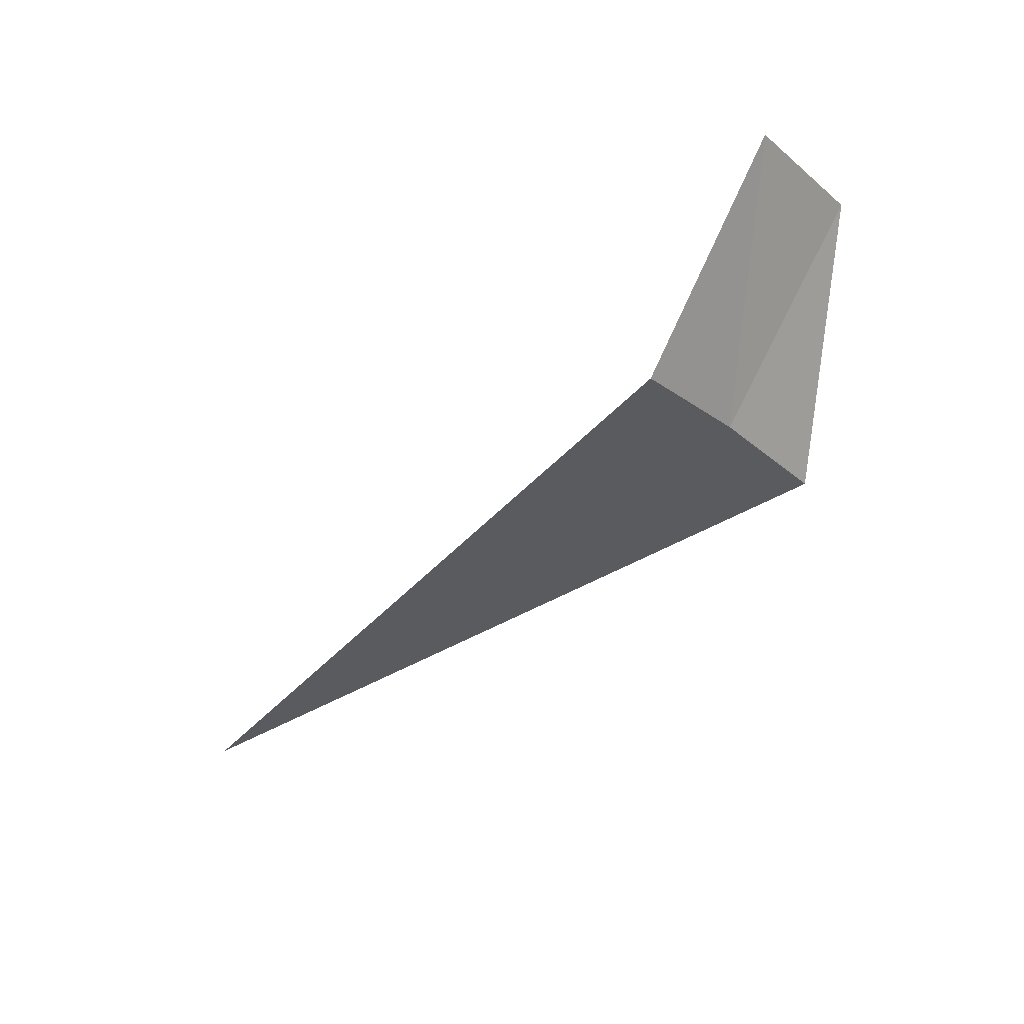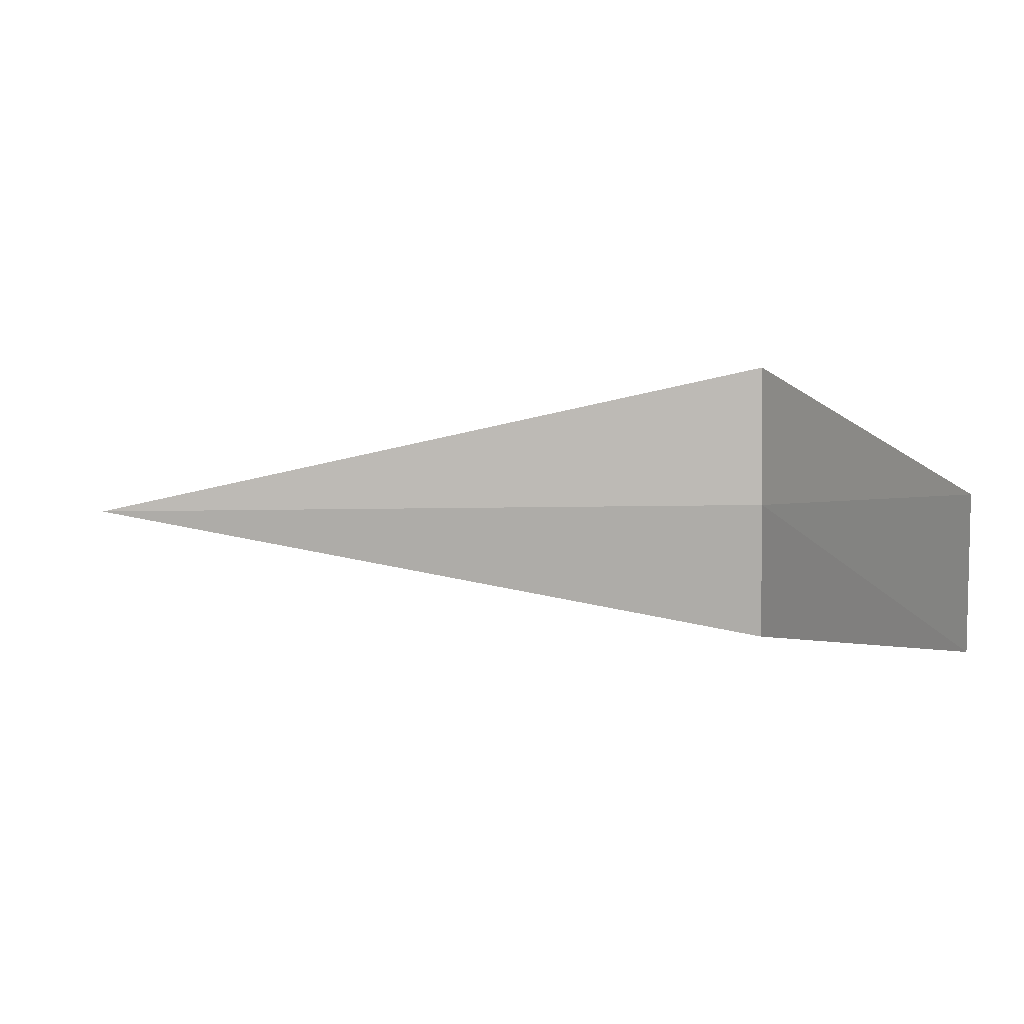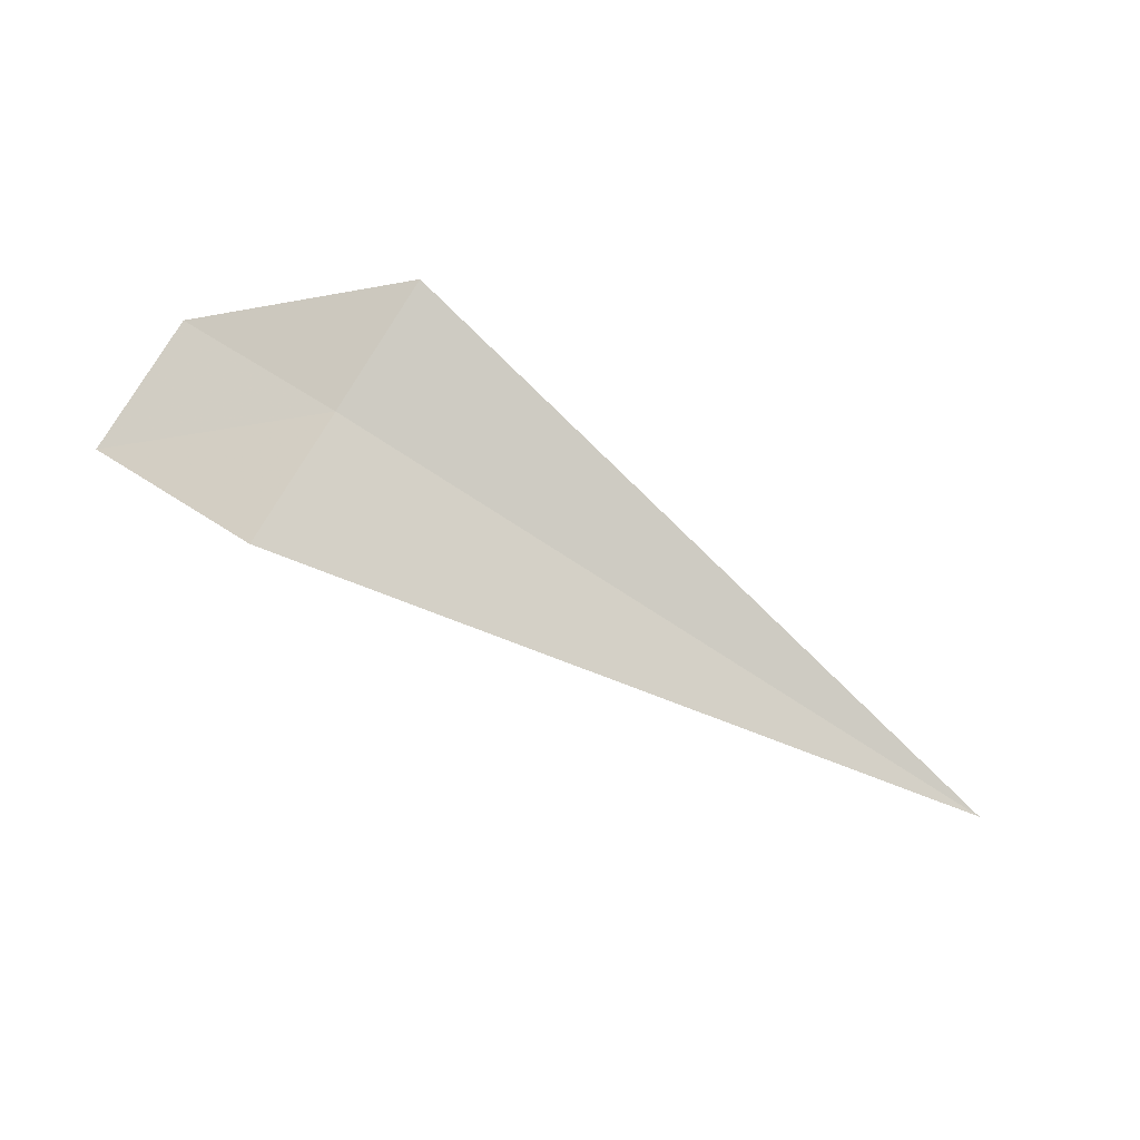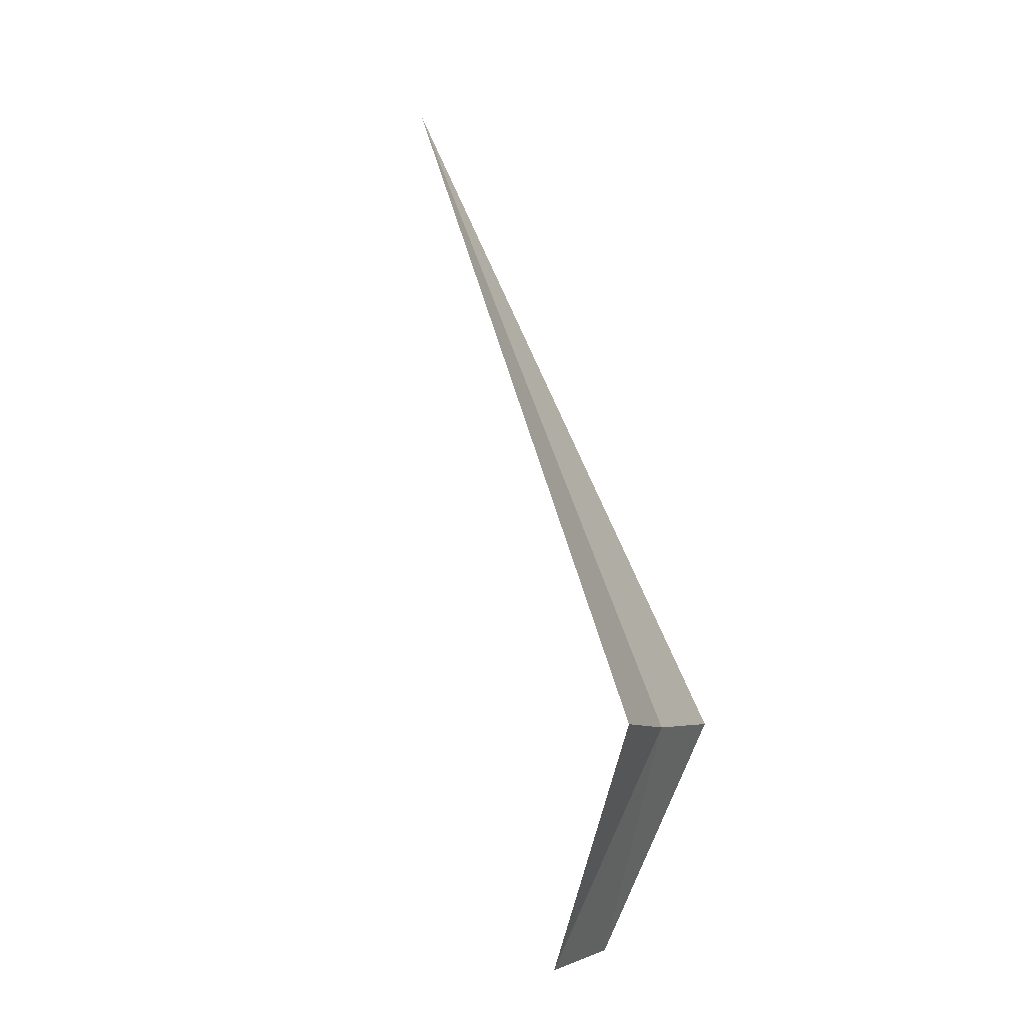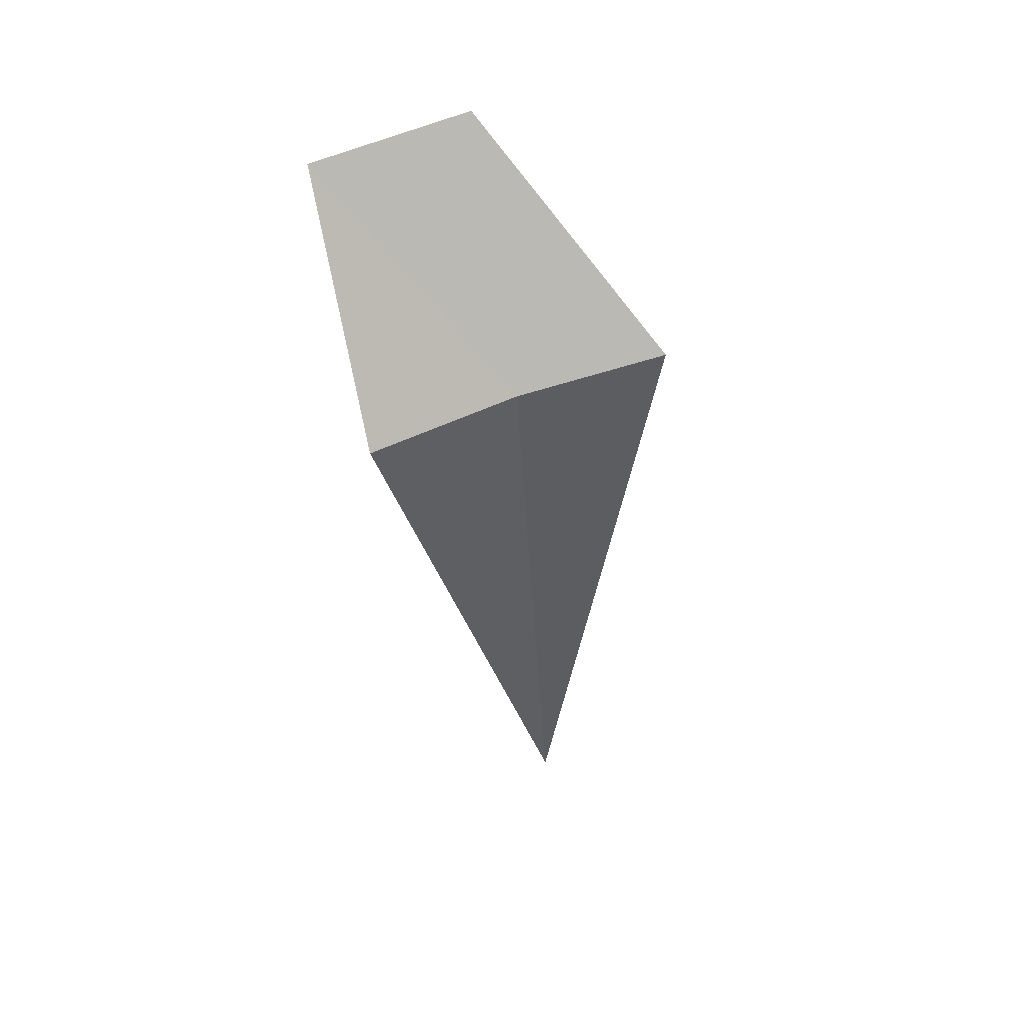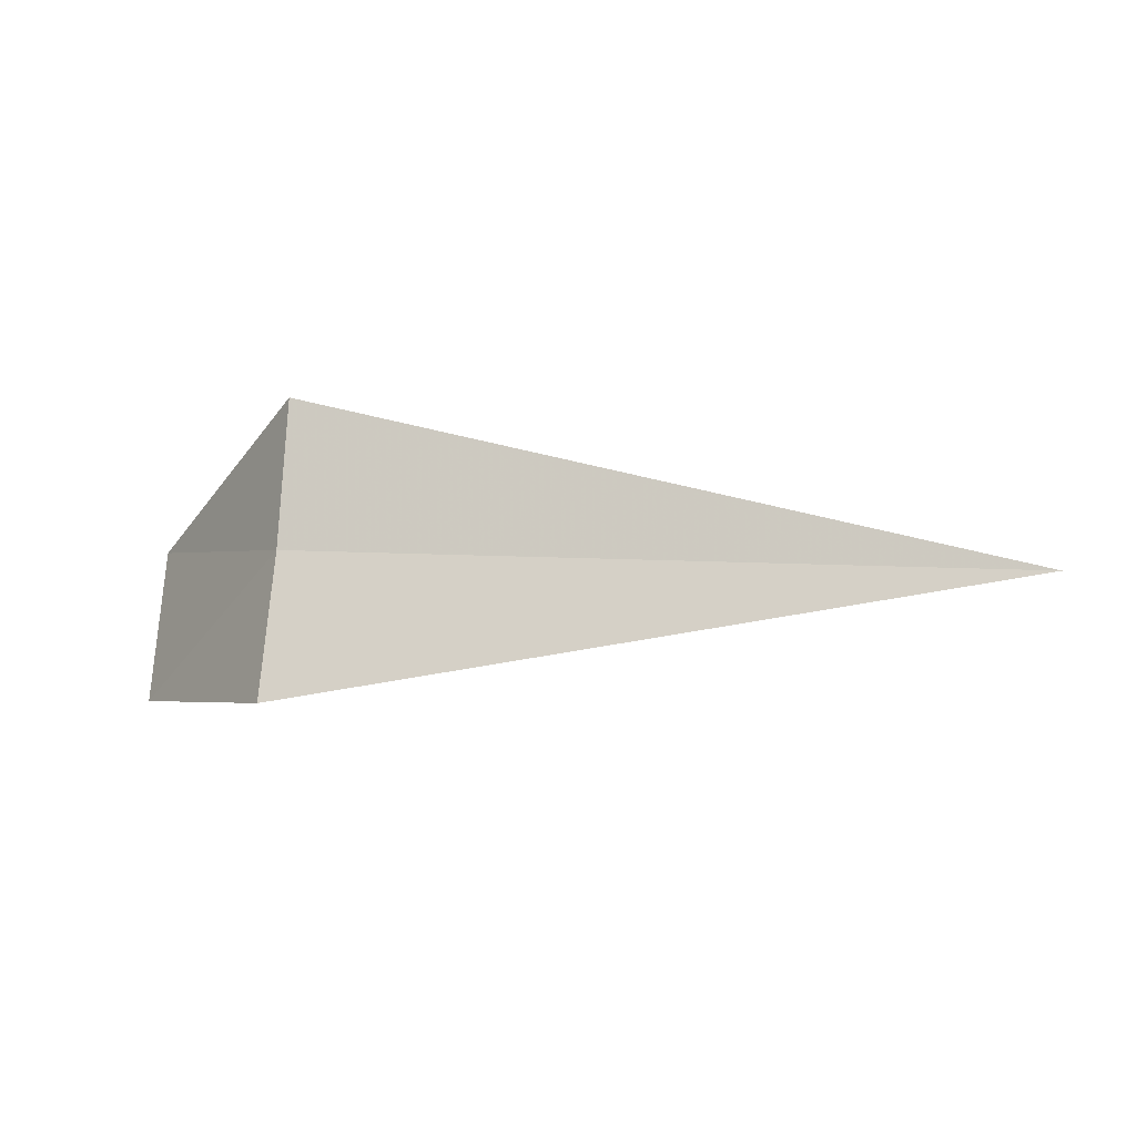
<metadata>
{"format":"obj","ext":"obj","renderer":"f3d","projection":"perspective","resolution":1024,"background":"white","views":[{"elev":-50.6,"azim":-139.6,"up":"+Y"},{"elev":-12.1,"azim":-177.3,"up":"+Z"},{"elev":-79.6,"azim":-32.6,"up":"+Y"},{"elev":75.7,"azim":-110.4,"up":"+Z"},{"elev":-36.0,"azim":-87.0,"up":"+Y"},{"elev":8.0,"azim":11.1,"up":"+Z"}]}
</metadata>
<code>
v -2.028 -5.401 18.02
v -2.028 -5.736 17.29
v -3.028 -4.732 17.06
v -3.028 -4.399 17.85
v -2.028 -5.159 18.78
v 1.867 -5.401 18.02
f 1 3 2
f 1 5 4
f 1 4 3
f 1 2 6
f 1 6 5

</code>
